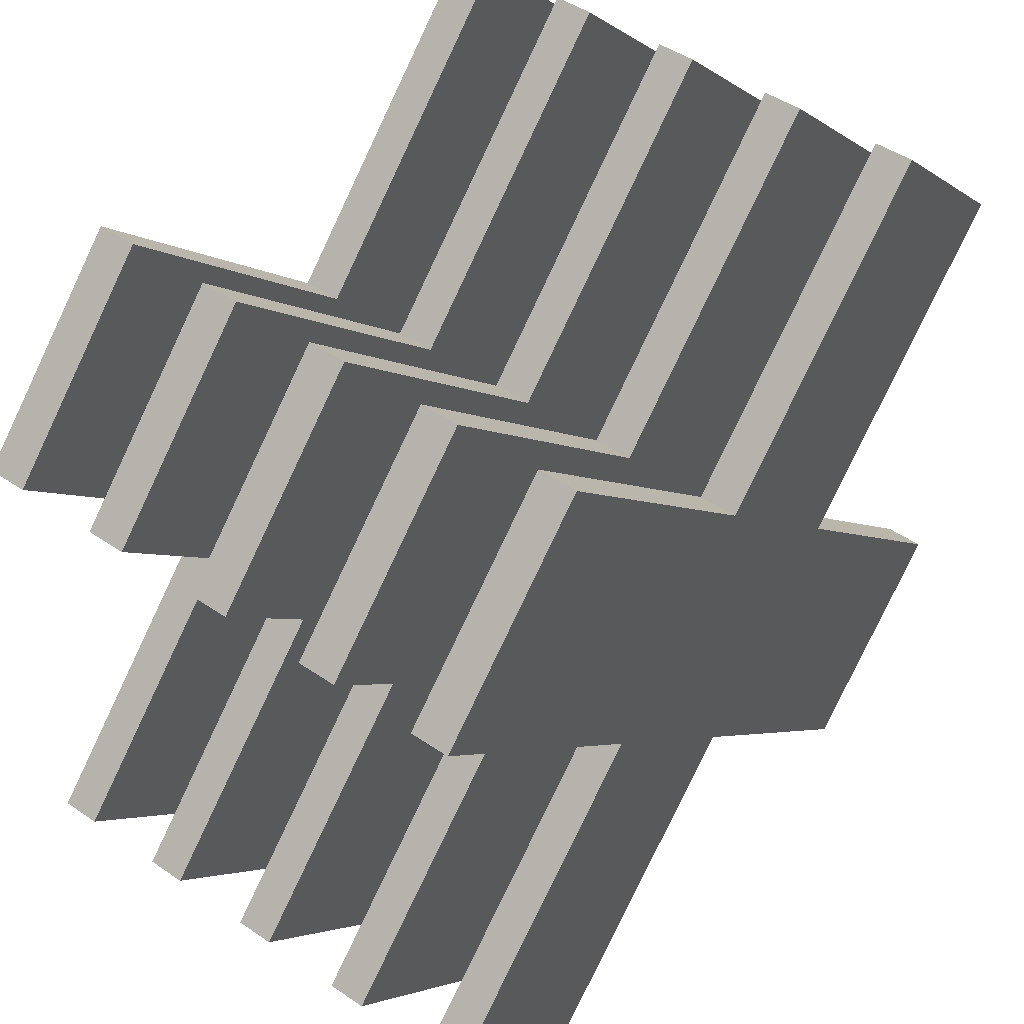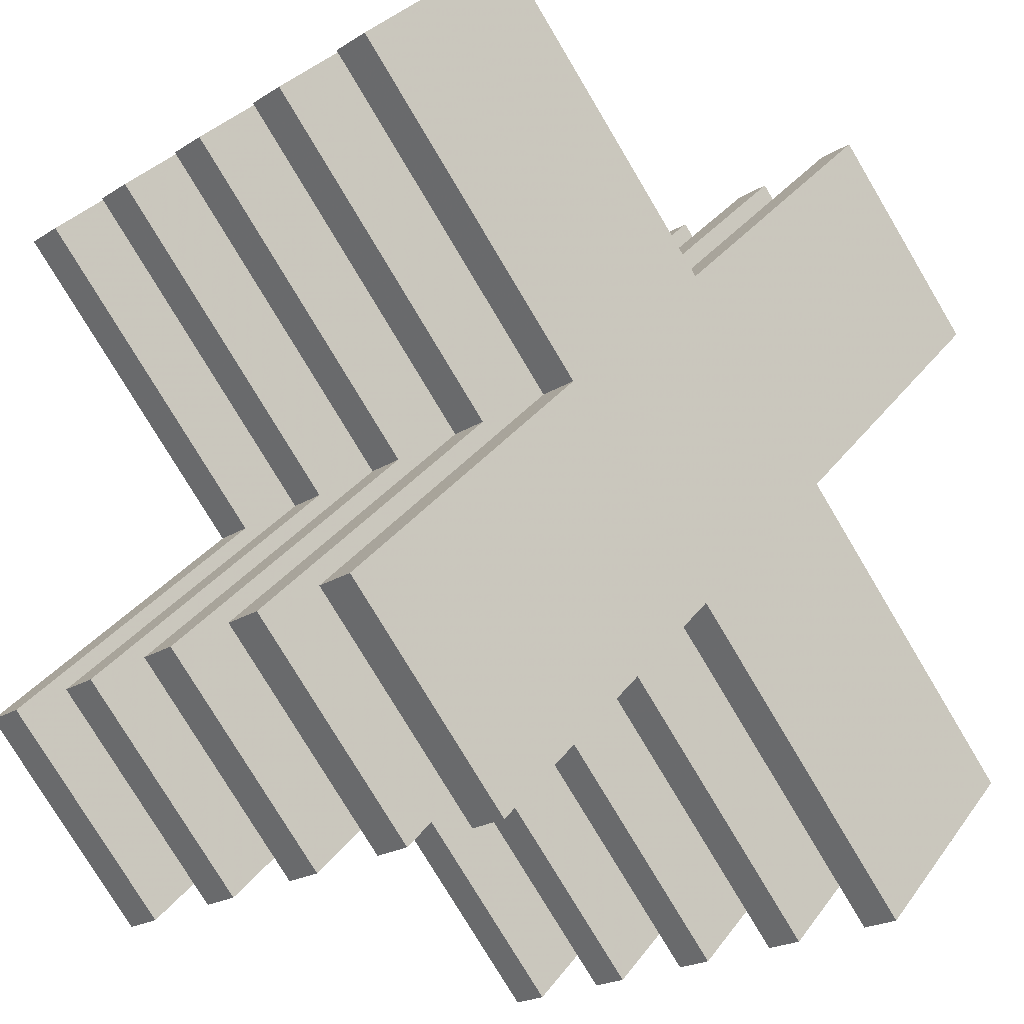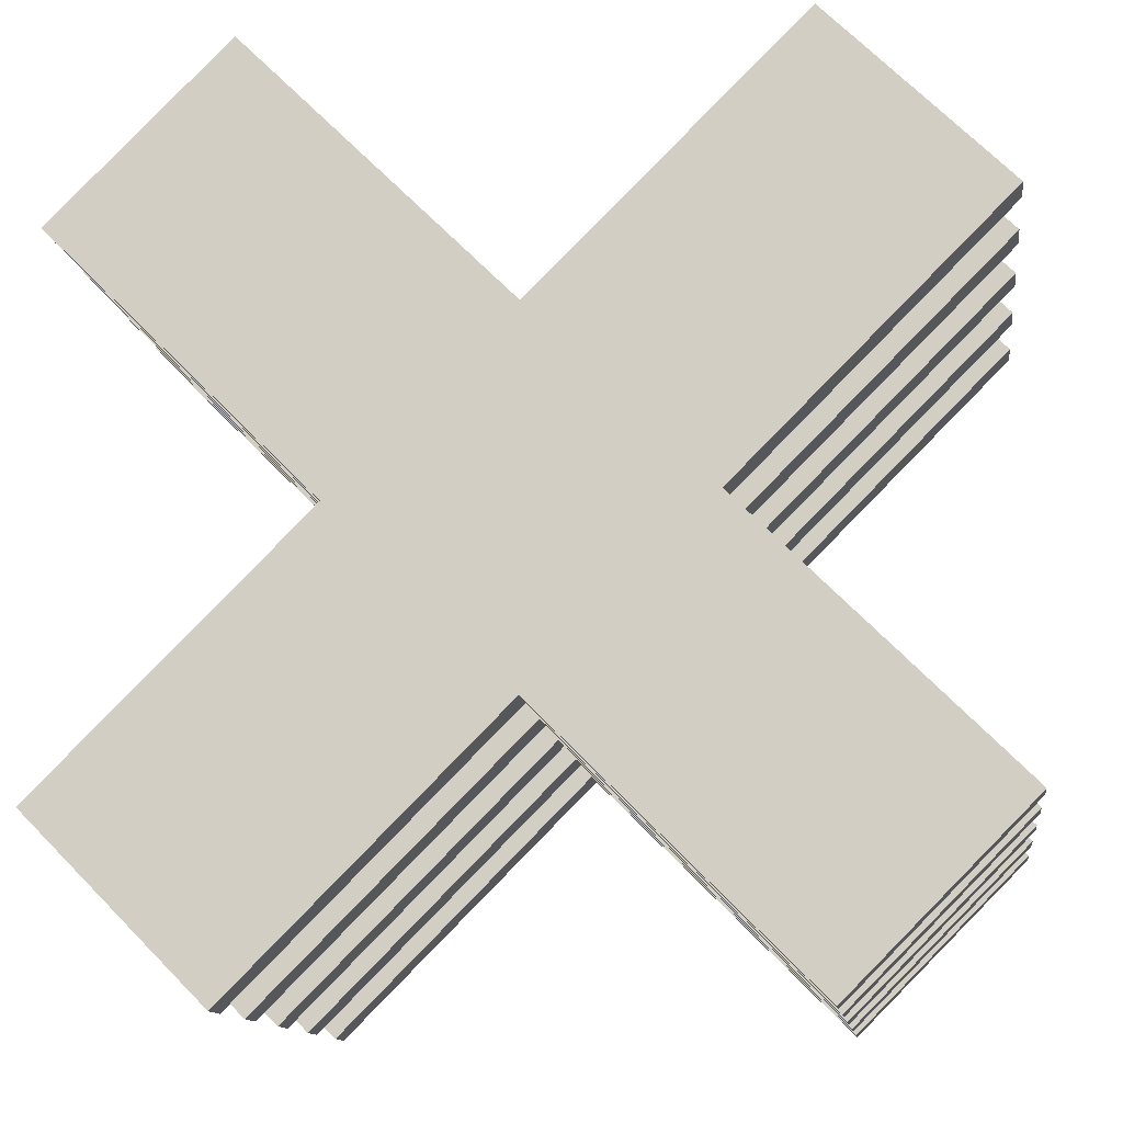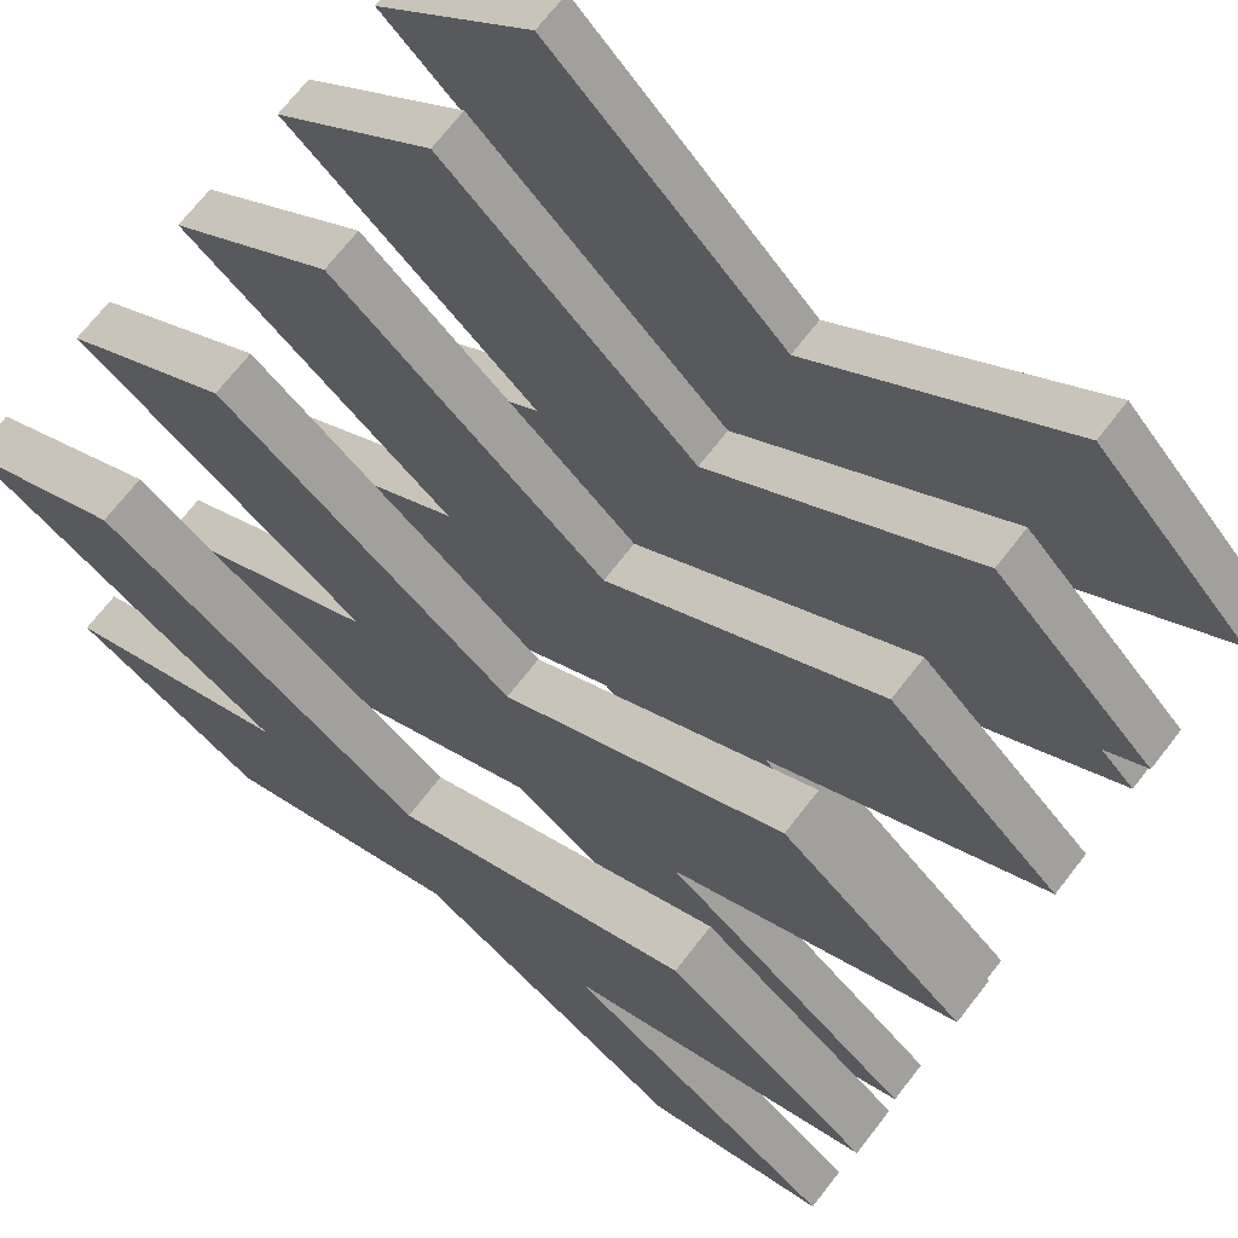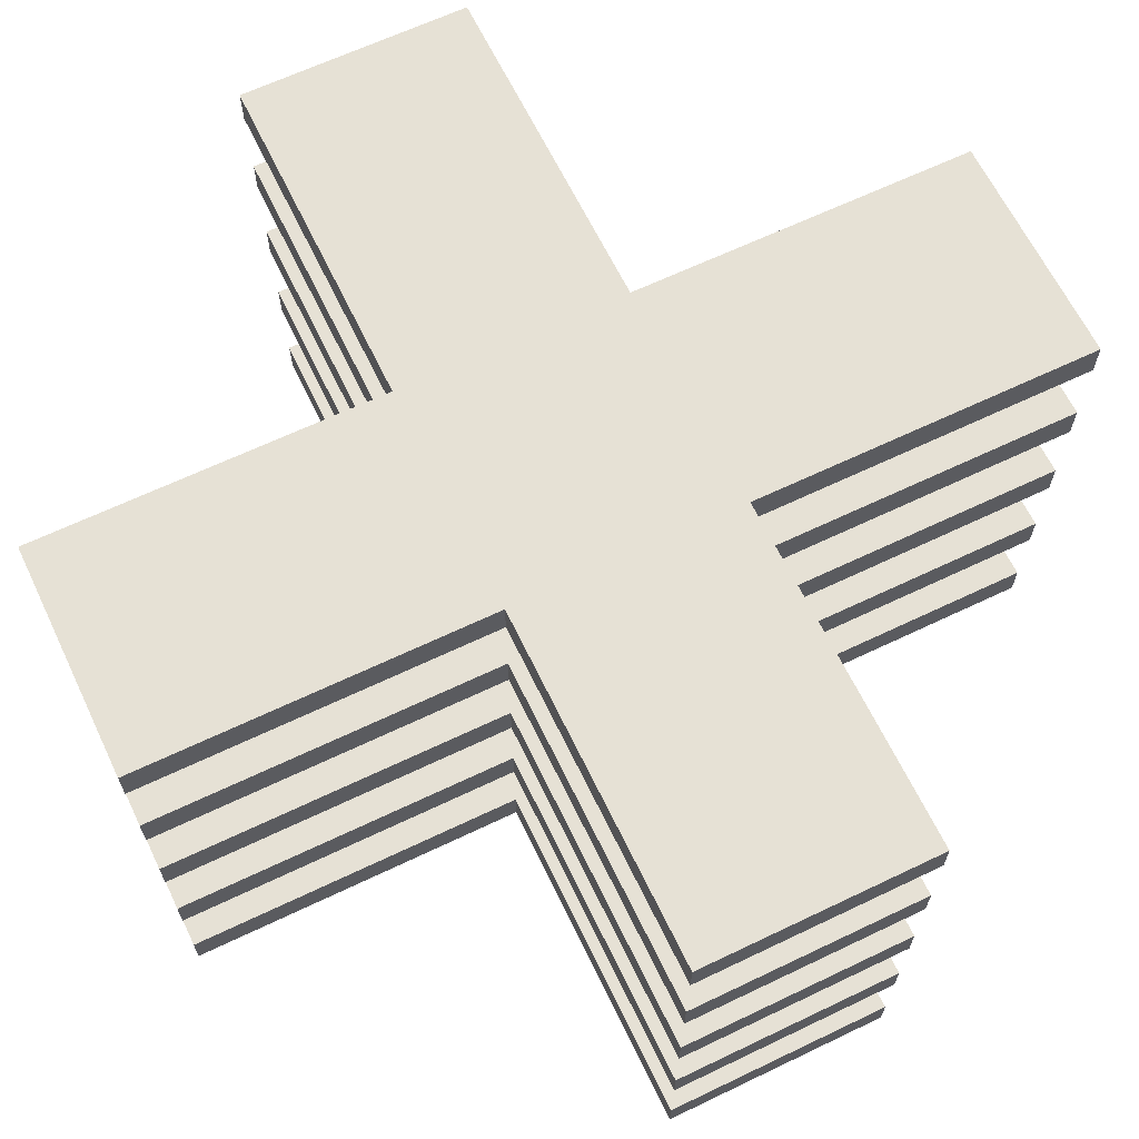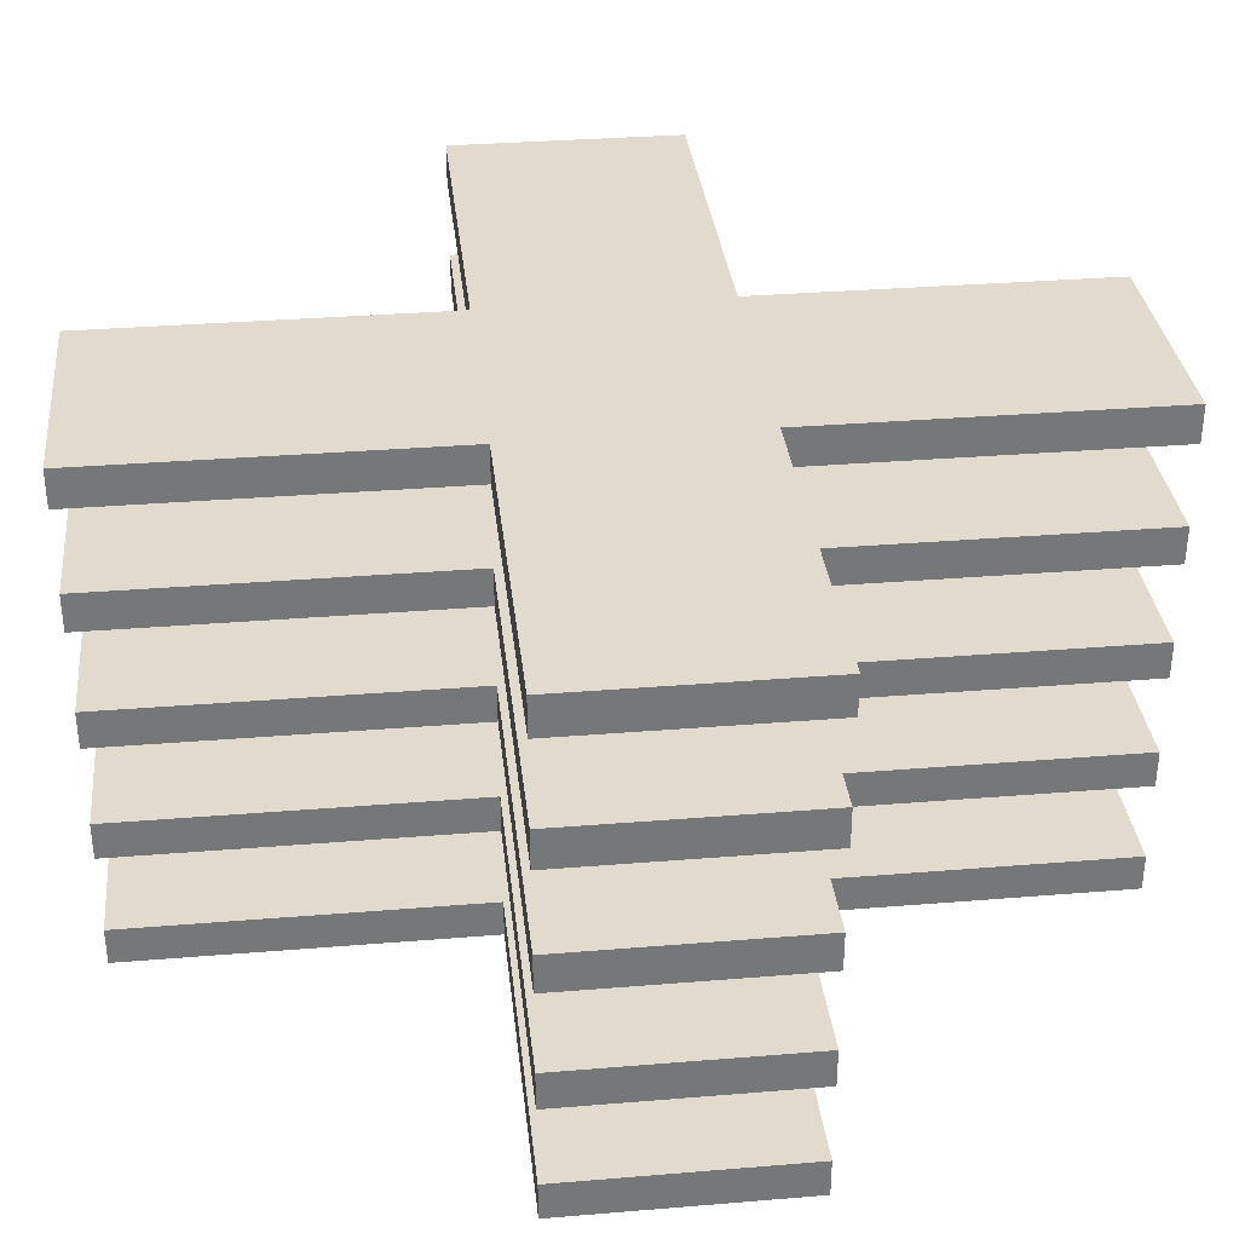
<metadata>
{"format":"obj","ext":"obj","renderer":"f3d","projection":"perspective","resolution":1024,"background":"white","views":[{"elev":48.0,"azim":127.4,"up":"+Y"},{"elev":-22.8,"azim":-43.5,"up":"+Y"},{"elev":-12.6,"azim":7.8,"up":"+Y"},{"elev":74.7,"azim":38.5,"up":"+Y"},{"elev":64.8,"azim":-70.7,"up":"+Z"},{"elev":33.4,"azim":38.6,"up":"+Z"}]}
</metadata>
<code>
g Cloner Cloner_1_Cube_0_5_0
v -93.92 154 95.53
v -93.92 154 81.36
v -156.5 91.41 95.53
v -156.5 91.41 81.36
v -156.5 -96.43 95.53
v -156.5 -96.43 81.36
v -93.92 -159 95.53
v -93.92 -159 81.36
v 156.5 -96.43 95.53
v 156.5 -96.43 81.36
v 93.92 -159 95.53
v 93.92 -159 81.36
v 93.92 154 95.53
v 93.92 154 81.36
v 156.5 91.41 95.53
v 156.5 91.41 81.36
v 1.1e-05 60.1 95.53
v 1.1e-05 -65.13 95.53
v 62.61 -2.512 81.36
v -62.61 -2.512 81.36
v 62.61 -2.512 95.53
v 9e-06 60.1 81.36
v -62.61 -2.512 95.53
v 9e-06 -65.13 81.36
f 19 16 15 21
f 10 19 21 9
f 17 1 3 23
f 19 10 12 24
f 24 12 11 18
f 23 18 21 17
f 24 18 7 8
f 19 22 14 16
f 6 5 23 20
f 20 22 19 24
f 20 23 3 4
f 20 4 2 22
f 22 2 1 17
f 21 15 13 17
f 22 17 13 14
f 24 8 6 20
f 2 4 3 1
f 7 5 6 8
f 9 11 12 10
f 13 15 16 14
f 18 11 9 21
f 18 23 5 7
g Cloner Cloner_1_Cube_0_5_1
v -93.92 154 51.25
v -93.92 154 37.08
v -156.5 91.41 51.25
v -156.5 91.41 37.08
v -156.5 -96.43 51.25
v -156.5 -96.43 37.08
v -93.92 -159 51.25
v -93.92 -159 37.08
v 156.5 -96.43 51.25
v 156.5 -96.43 37.08
v 93.92 -159 51.25
v 93.92 -159 37.08
v 93.92 154 51.25
v 93.92 154 37.08
v 156.5 91.41 51.25
v 156.5 91.41 37.08
v 1.1e-05 60.1 51.25
v 1.1e-05 -65.13 51.25
v 62.61 -2.512 37.08
v -62.61 -2.512 37.08
v 62.61 -2.512 51.25
v 9e-06 60.1 37.08
v -62.61 -2.512 51.25
v 9e-06 -65.13 37.08
f 43 40 39 45
f 34 43 45 33
f 41 25 27 47
f 43 34 36 48
f 48 36 35 42
f 47 42 45 41
f 48 42 31 32
f 43 46 38 40
f 30 29 47 44
f 44 46 43 48
f 44 47 27 28
f 44 28 26 46
f 46 26 25 41
f 45 39 37 41
f 46 41 37 38
f 48 32 30 44
f 26 28 27 25
f 31 29 30 32
f 33 35 36 34
f 37 39 40 38
f 42 35 33 45
f 42 47 29 31
g Cloner Cloner_1_Cube_0_5_2
v -93.92 154 6.976
v -93.92 154 -7.192
v -156.5 91.41 6.976
v -156.5 91.41 -7.192
v -156.5 -96.43 6.976
v -156.5 -96.43 -7.192
v -93.92 -159 6.976
v -93.92 -159 -7.192
v 156.5 -96.43 6.976
v 156.5 -96.43 -7.192
v 93.92 -159 6.976
v 93.92 -159 -7.192
v 93.92 154 6.976
v 93.92 154 -7.192
v 156.5 91.41 6.976
v 156.5 91.41 -7.192
v 1.1e-05 60.1 6.976
v 1.1e-05 -65.13 6.976
v 62.61 -2.512 -7.192
v -62.61 -2.512 -7.192
v 62.61 -2.512 6.976
v 9e-06 60.1 -7.192
v -62.61 -2.512 6.976
v 9e-06 -65.13 -7.192
f 67 64 63 69
f 58 67 69 57
f 65 49 51 71
f 67 58 60 72
f 72 60 59 66
f 71 66 69 65
f 72 66 55 56
f 67 70 62 64
f 54 53 71 68
f 68 70 67 72
f 68 71 51 52
f 68 52 50 70
f 70 50 49 65
f 69 63 61 65
f 70 65 61 62
f 72 56 54 68
f 50 52 51 49
f 55 53 54 56
f 57 59 60 58
f 61 63 64 62
f 66 59 57 69
f 66 71 53 55
g Cloner Cloner_1_Cube_0_5_3
v -93.92 154 -37.3
v -93.92 154 -51.47
v -156.5 91.41 -37.3
v -156.5 91.41 -51.47
v -156.5 -96.43 -37.3
v -156.5 -96.43 -51.47
v -93.92 -159 -37.3
v -93.92 -159 -51.47
v 156.5 -96.43 -37.3
v 156.5 -96.43 -51.47
v 93.92 -159 -37.3
v 93.92 -159 -51.47
v 93.92 154 -37.3
v 93.92 154 -51.47
v 156.5 91.41 -37.3
v 156.5 91.41 -51.47
v 1.1e-05 60.1 -37.3
v 1.1e-05 -65.13 -37.3
v 62.61 -2.512 -51.47
v -62.61 -2.512 -51.47
v 62.61 -2.512 -37.3
v 9e-06 60.1 -51.47
v -62.61 -2.512 -37.3
v 9e-06 -65.13 -51.47
f 91 88 87 93
f 82 91 93 81
f 89 73 75 95
f 91 82 84 96
f 96 84 83 90
f 95 90 93 89
f 96 90 79 80
f 91 94 86 88
f 78 77 95 92
f 92 94 91 96
f 92 95 75 76
f 92 76 74 94
f 94 74 73 89
f 93 87 85 89
f 94 89 85 86
f 96 80 78 92
f 74 76 75 73
f 79 77 78 80
f 81 83 84 82
f 85 87 88 86
f 90 83 81 93
f 90 95 77 79
g Cloner Cloner_1_Cube_0_5_4
v -93.92 154 -81.57
v -93.92 154 -95.74
v -156.5 91.41 -81.57
v -156.5 91.41 -95.74
v -156.5 -96.43 -81.57
v -156.5 -96.43 -95.74
v -93.92 -159 -81.57
v -93.92 -159 -95.74
v 156.5 -96.43 -81.57
v 156.5 -96.43 -95.74
v 93.92 -159 -81.57
v 93.92 -159 -95.74
v 93.92 154 -81.57
v 93.92 154 -95.74
v 156.5 91.41 -81.57
v 156.5 91.41 -95.74
v 1.1e-05 60.1 -81.57
v 1.1e-05 -65.13 -81.57
v 62.61 -2.512 -95.74
v -62.61 -2.512 -95.74
v 62.61 -2.512 -81.57
v 9e-06 60.1 -95.74
v -62.61 -2.512 -81.57
v 9e-06 -65.13 -95.74
f 115 112 111 117
f 106 115 117 105
f 113 97 99 119
f 115 106 108 120
f 120 108 107 114
f 119 114 117 113
f 120 114 103 104
f 115 118 110 112
f 102 101 119 116
f 116 118 115 120
f 116 119 99 100
f 116 100 98 118
f 118 98 97 113
f 117 111 109 113
f 118 113 109 110
f 120 104 102 116
f 98 100 99 97
f 103 101 102 104
f 105 107 108 106
f 109 111 112 110
f 114 107 105 117
f 114 119 101 103

</code>
